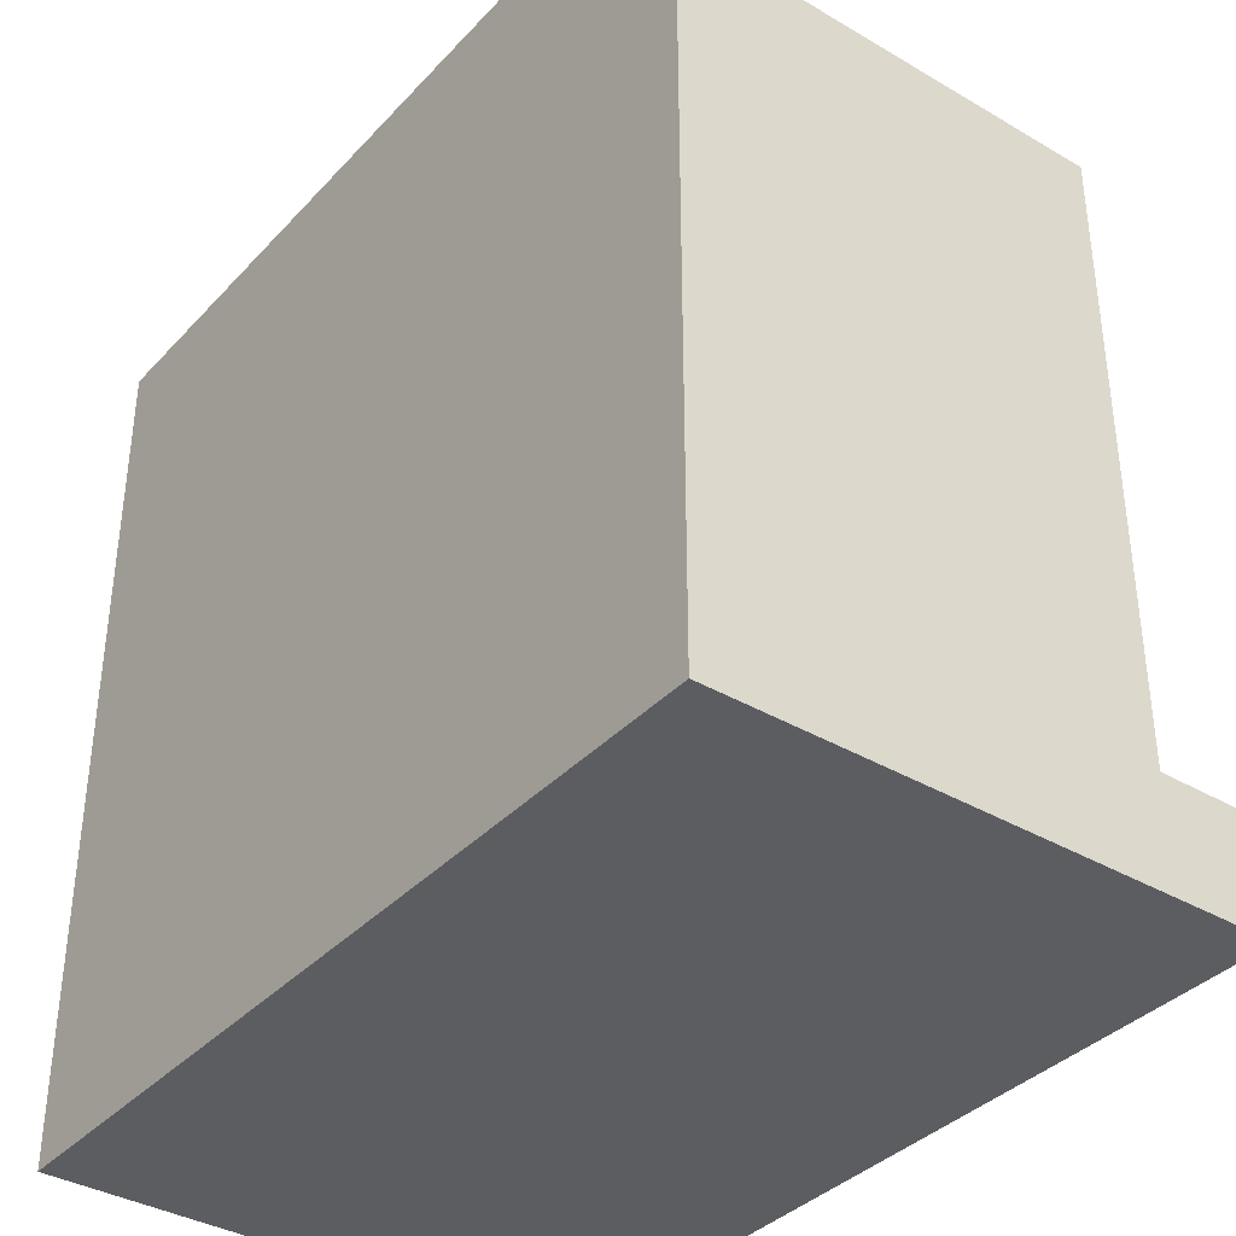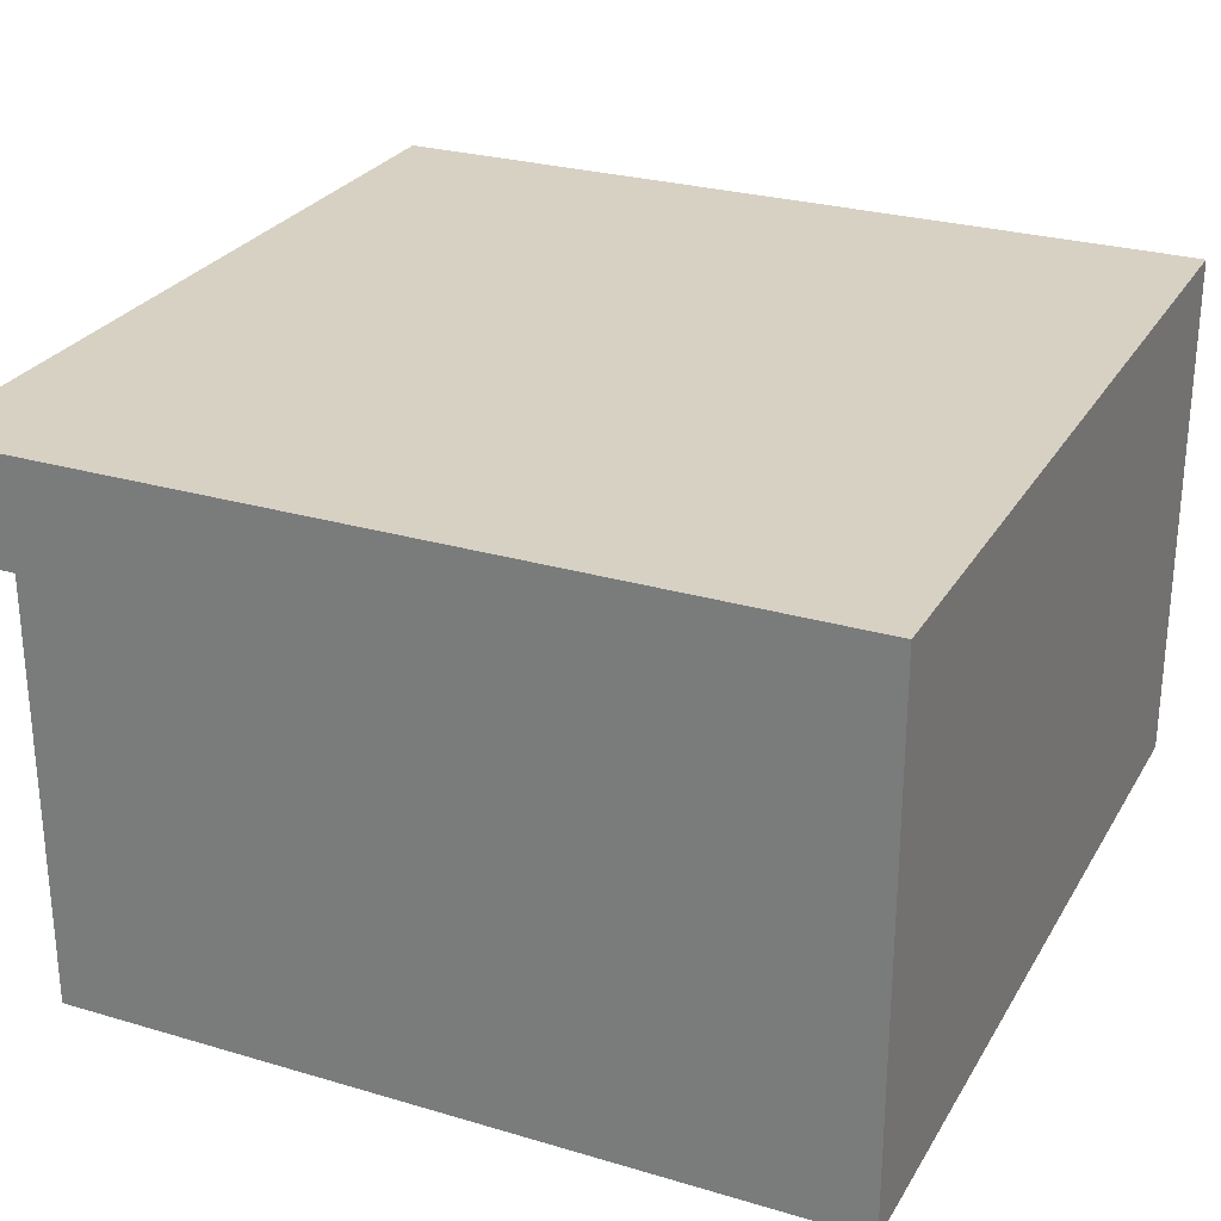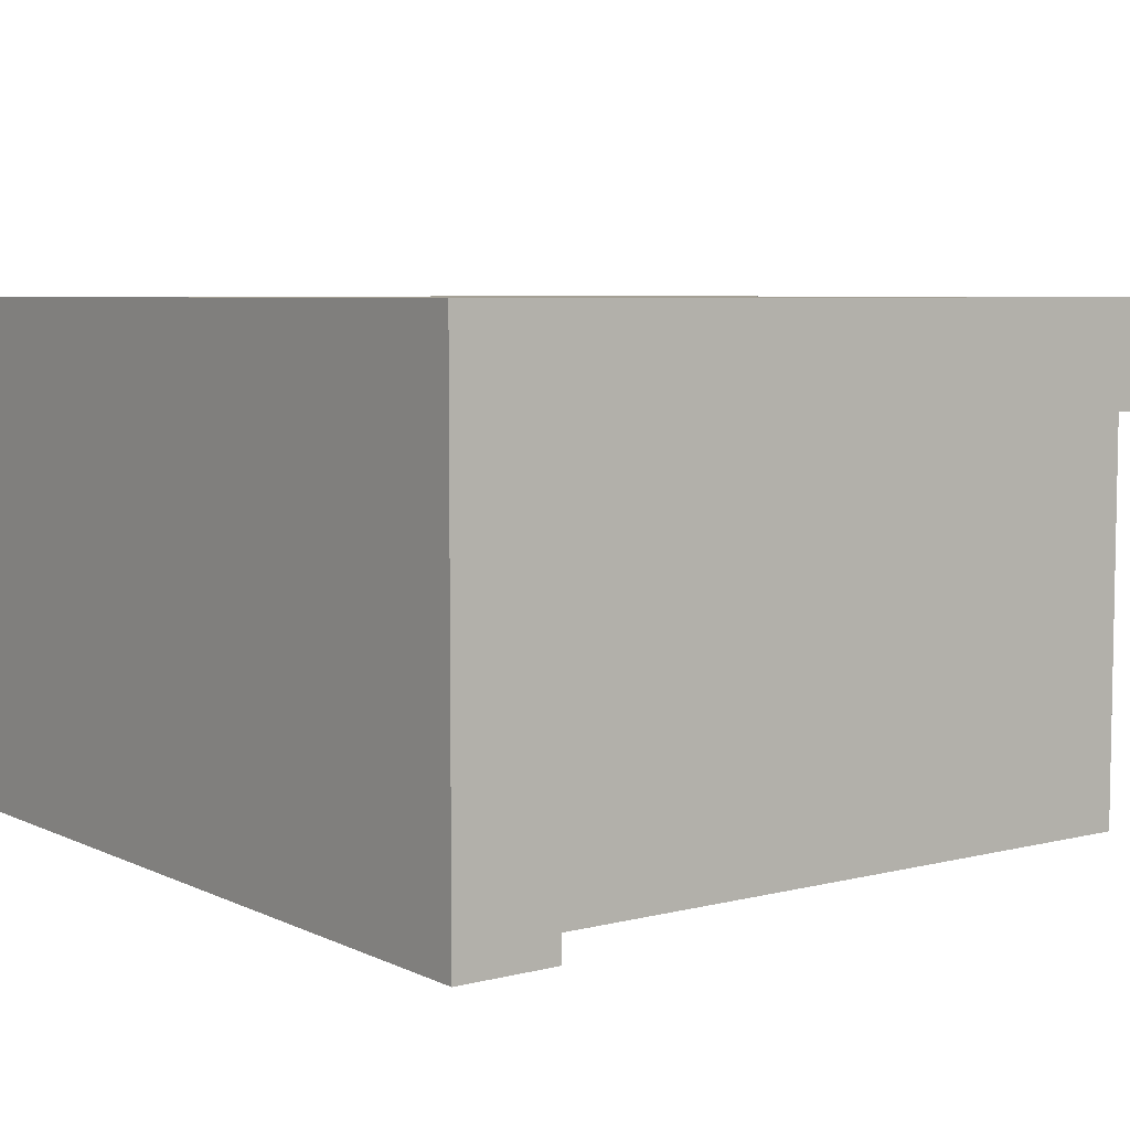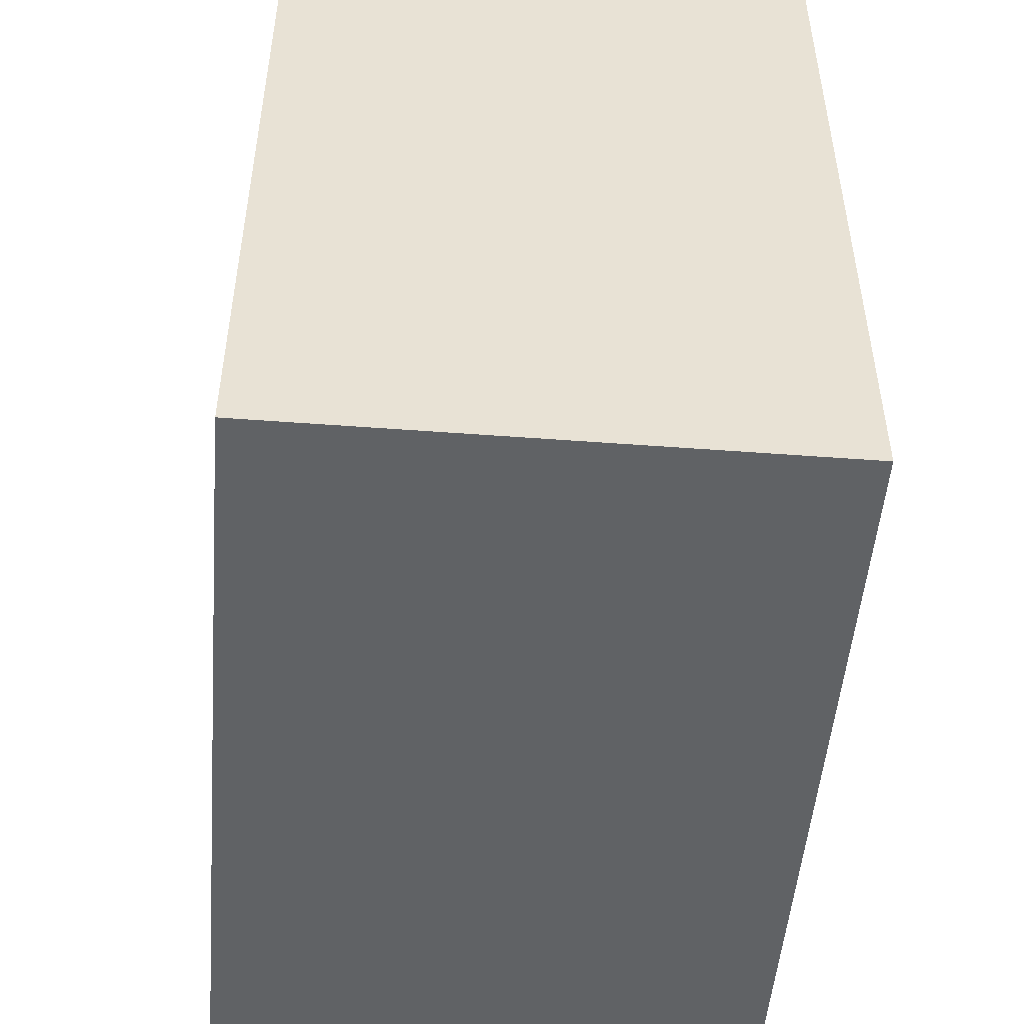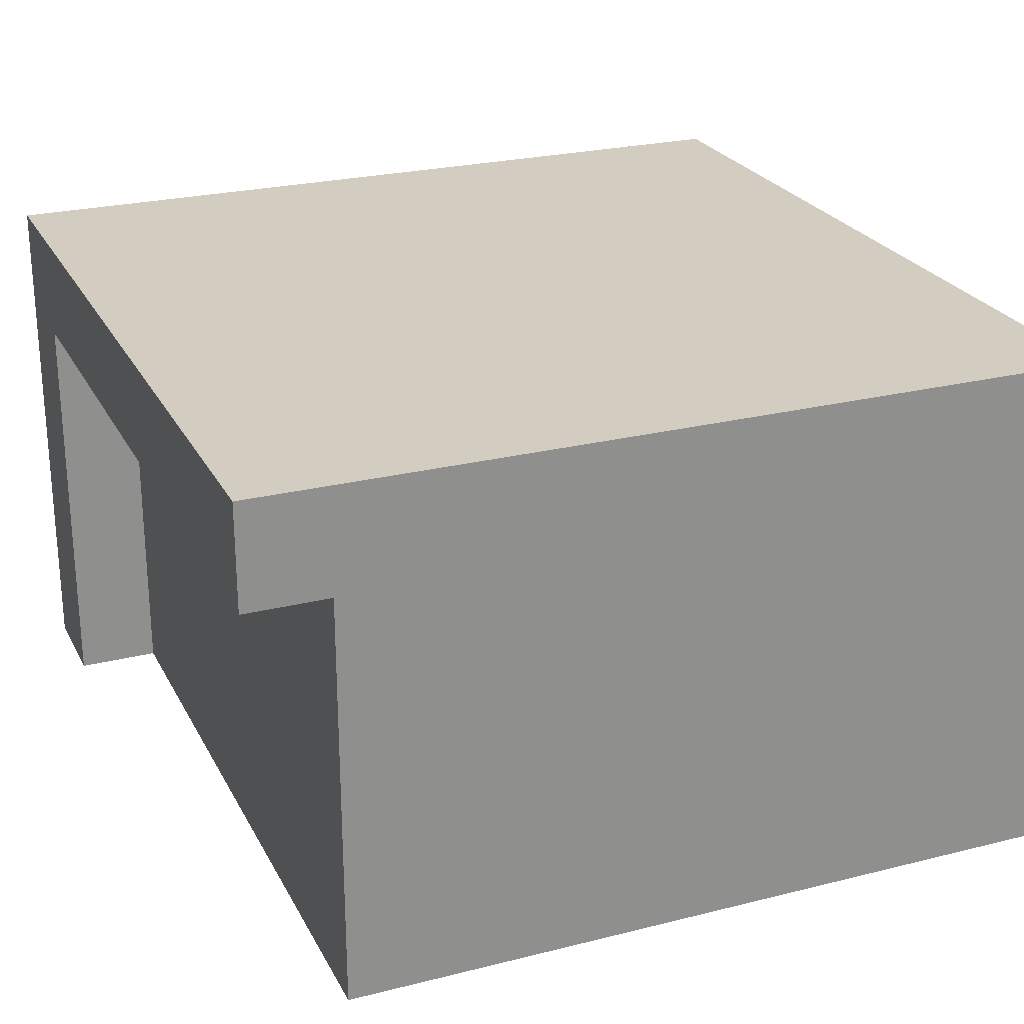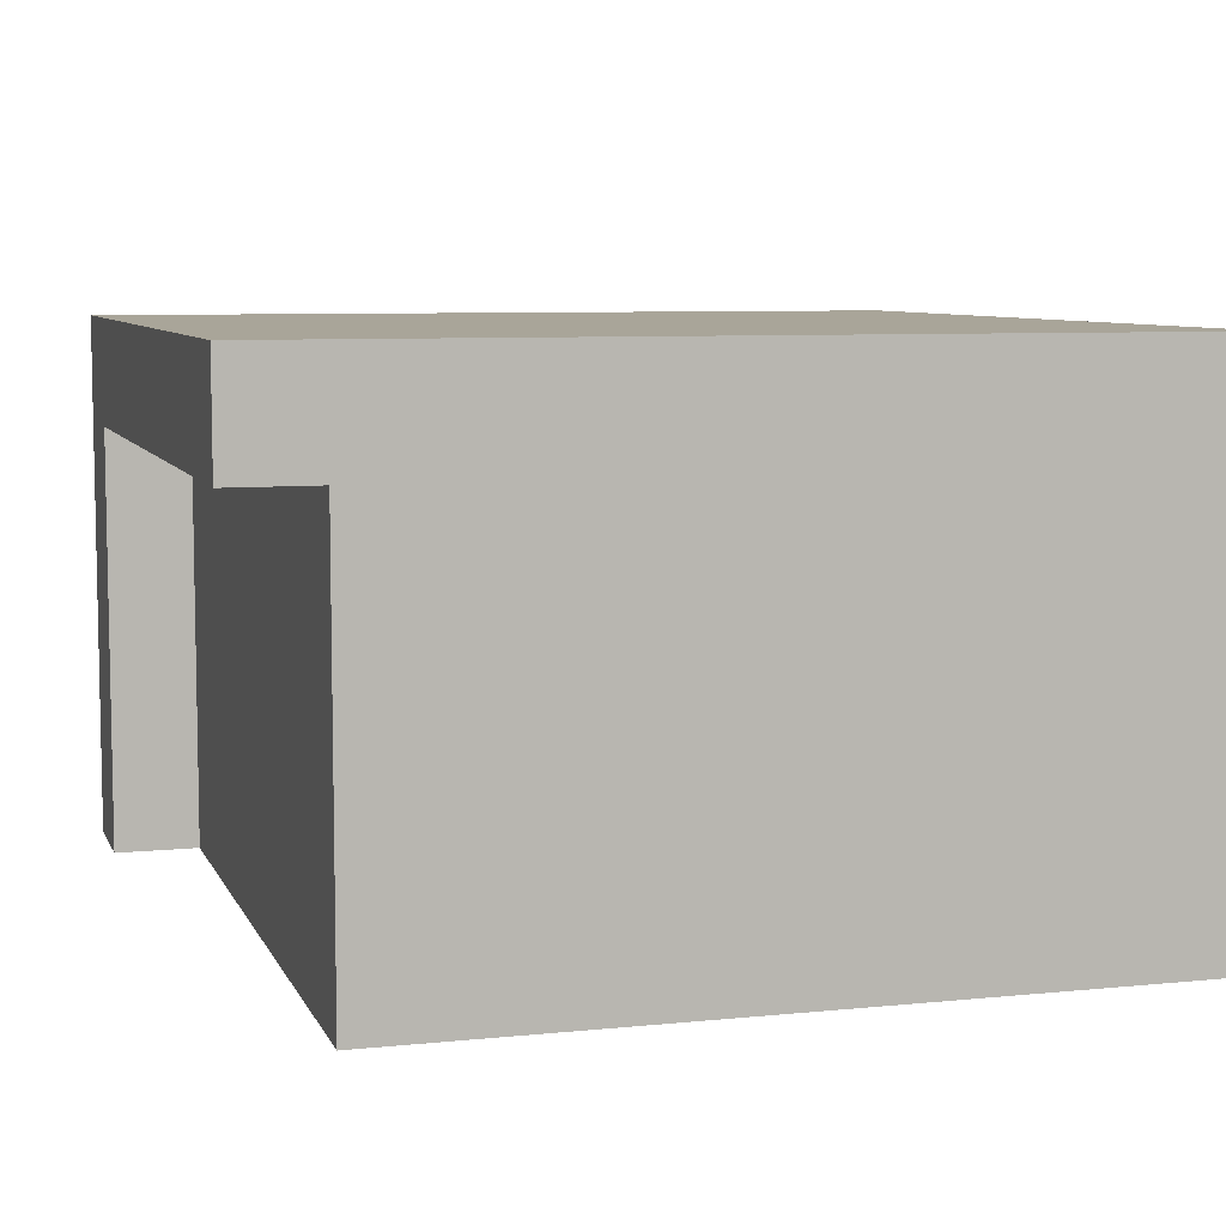
<metadata>
{"format":"obj","ext":"obj","renderer":"f3d","projection":"perspective","resolution":1024,"background":"white","views":[{"elev":-37.1,"azim":-127.1,"up":"+Z"},{"elev":27.1,"azim":24.6,"up":"+Y"},{"elev":6.1,"azim":-126.6,"up":"+Y"},{"elev":-50.5,"azim":85.3,"up":"+Z"},{"elev":24.8,"azim":-22.2,"up":"+Y"},{"elev":7.4,"azim":-16.3,"up":"+Y"}]}
</metadata>
<code>
g G-__556194
v -0.5097 0.625 -0.4903
v 0.4903 0 -0.4903
v -0.5097 0 -0.4903
v 0.4903 0.625 -0.4903
v -0.4097 0.5 -0.3653
v -0.5097 0.5 0.5097
v -0.5097 0.5 -0.3653
v -0.4097 0.5 0.5097
v 0.4903 0.625 0.5097
v -0.5097 0.625 0.5097
v -0.5097 0 -0.3653
v -0.4097 0 0.5097
v 0.4903 0 0.5097
v -0.4097 0 -0.3653
g G-__556194_G-__556194_Brick
f 1 2 3
f 2 1 4
f 5 6 7
f 6 5 8
f 9 1 10
f 1 9 4
f 1 6 10
f 6 1 7
f 7 1 11
f 11 1 3
f 9 12 13
f 12 9 8
f 8 9 6
f 6 9 10
f 5 11 14
f 11 5 7
g G-__556194_G-__556194_Glass
f 5 12 8
f 12 5 14
g G-__556194_G-__556194_Brick
f 2 9 13
f 9 2 4
f 2 11 3
f 11 2 14
f 14 2 12
f 12 2 13

</code>
